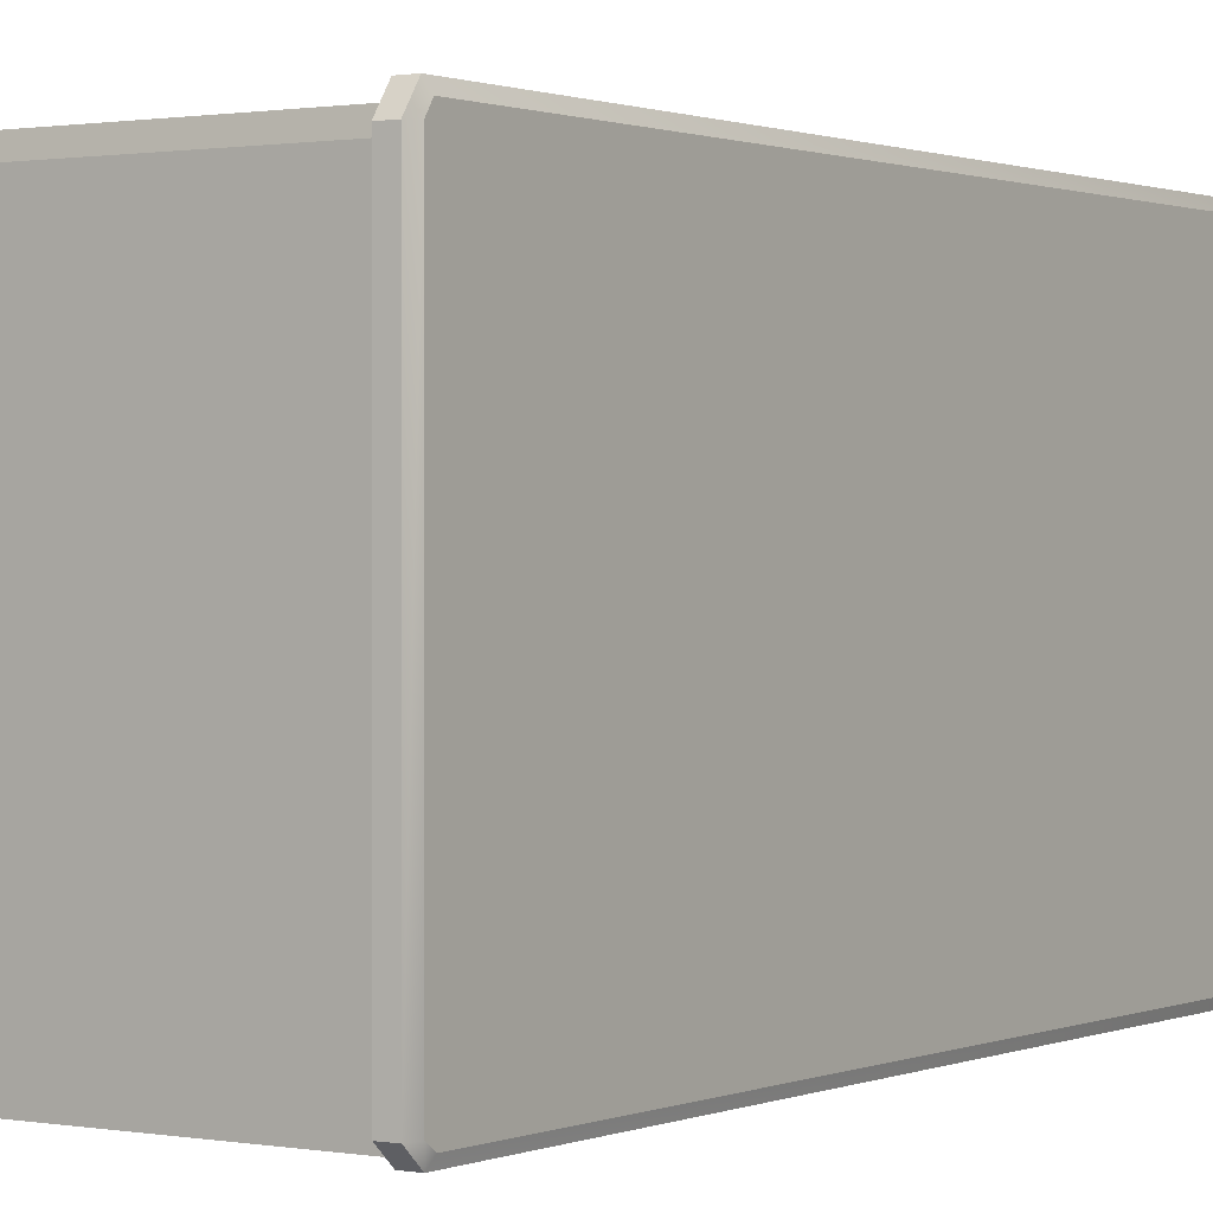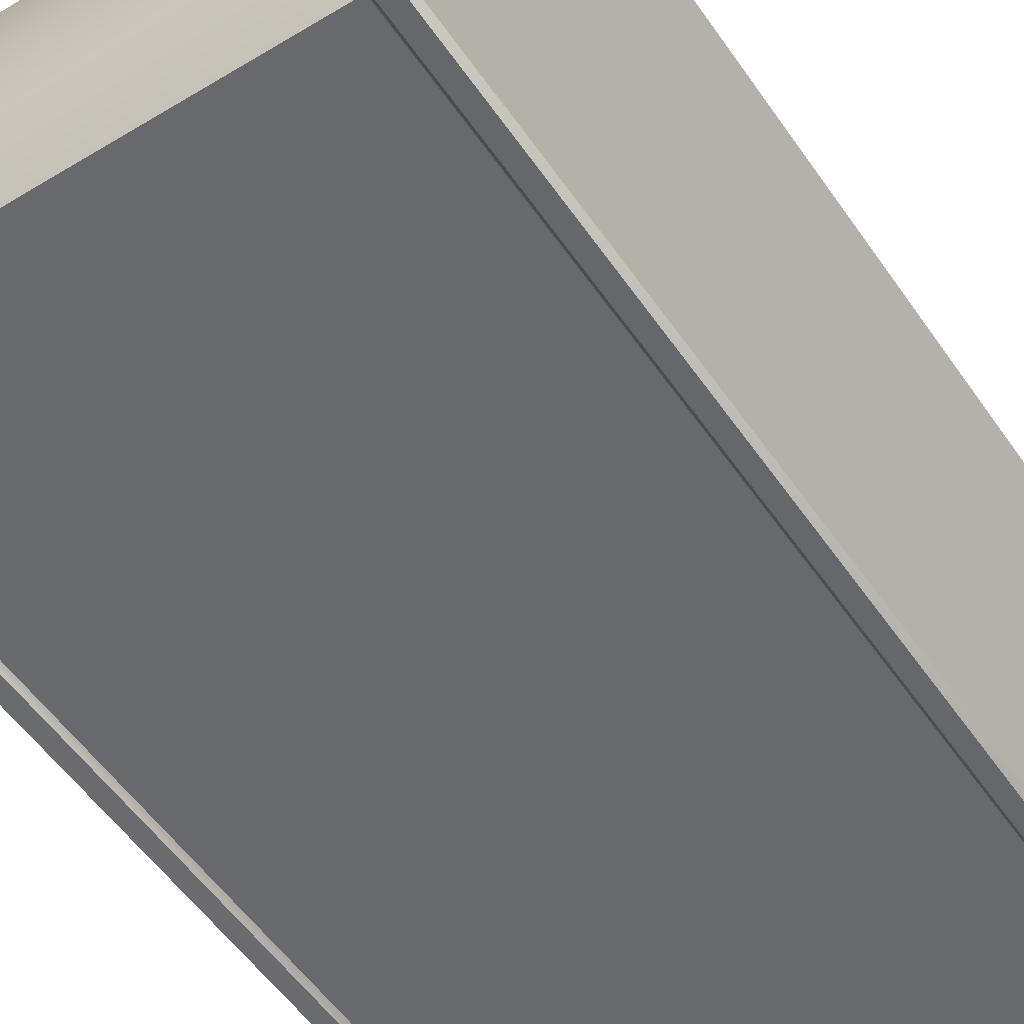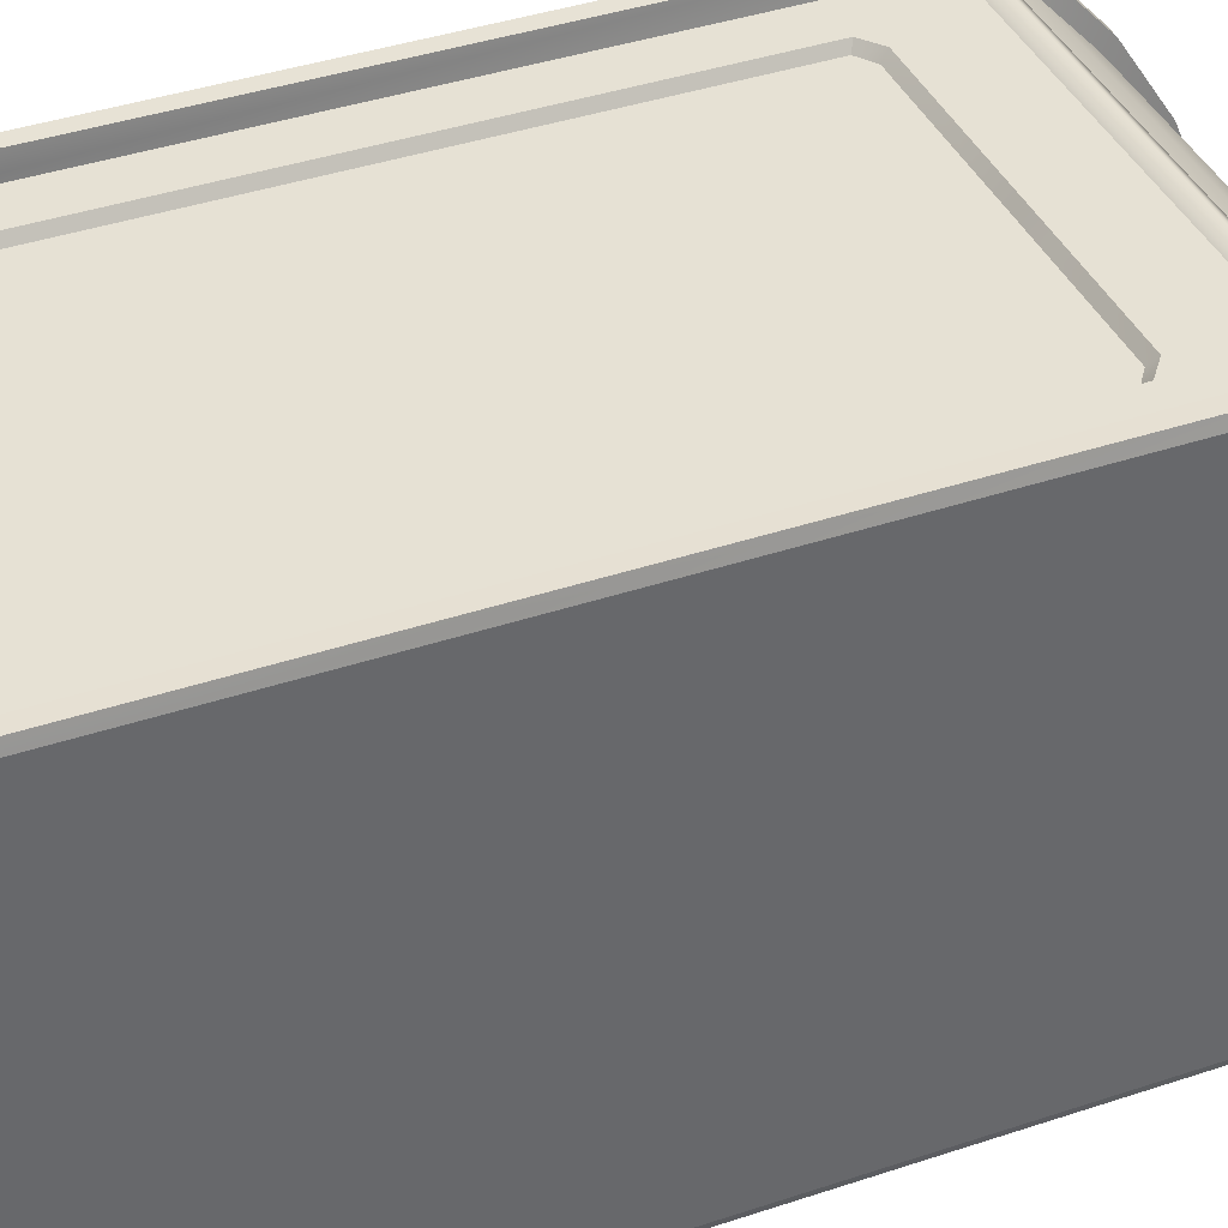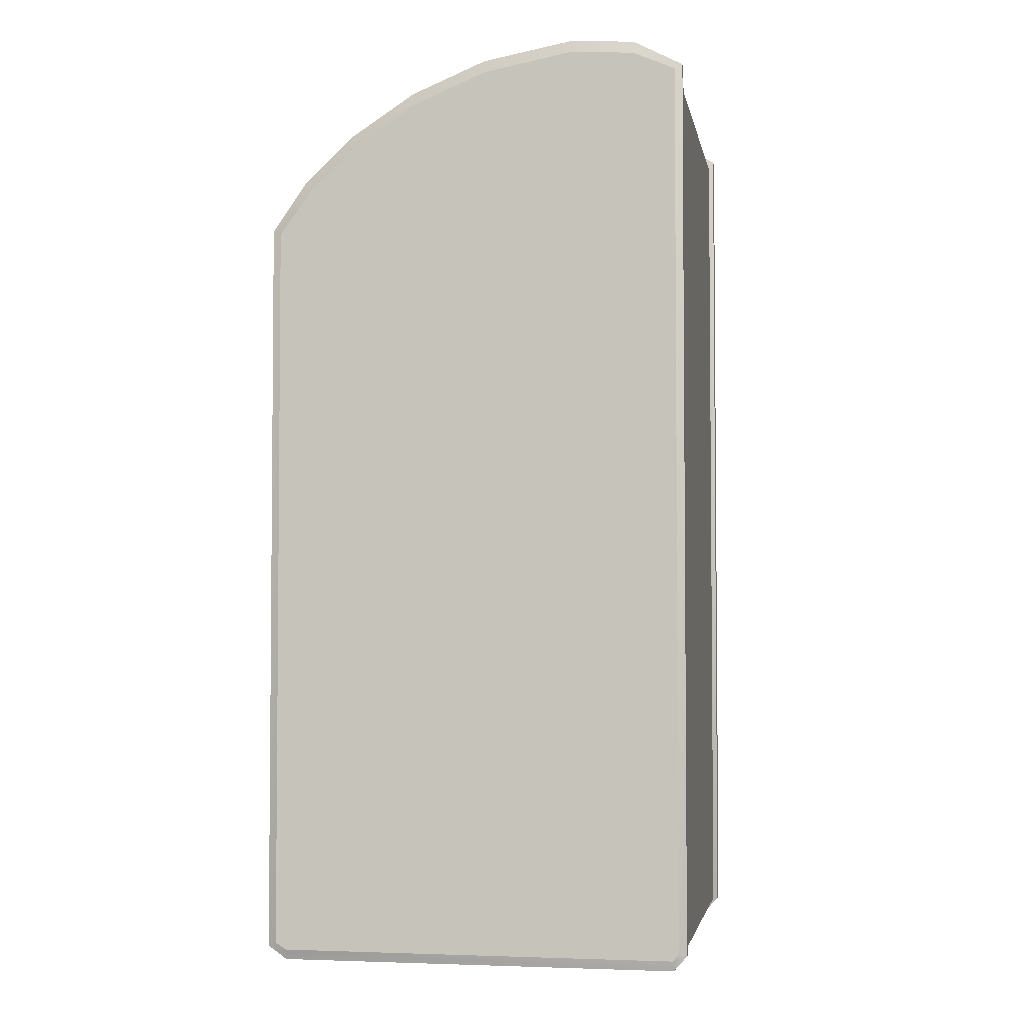
<metadata>
{"format":"obj","ext":"obj","renderer":"f3d","projection":"perspective","resolution":1024,"background":"white","views":[{"elev":0.8,"azim":33.7,"up":"+Z"},{"elev":-52.7,"azim":-146.6,"up":"+Z"},{"elev":39.3,"azim":67.2,"up":"+Z"},{"elev":-3.3,"azim":100.2,"up":"+Y"}]}
</metadata>
<code>
g Common_Prop_Trash_01
v 0.1767 -3.518e-08 0.1695
v 0.1738 0.01283 0.1704
v 0.1767 0.01144 0.1859
v 0.1767 0.01291 -0.1859
v 0.1738 0.01294 -0.1818
v 0.1767 3.589e-08 -0.1744
v -0.1767 -3.518e-08 0.1695
v -0.1767 0.01144 0.1859
v -0.1738 0.01283 0.1704
v -0.1767 0.01291 -0.1859
v -0.1767 3.589e-08 -0.1744
v -0.1738 0.01294 -0.1818
v -0 0.7812 -0.1816
v 0.1738 0.7807 -0.1817
v 0.1738 0.7998 -0.1412
v -0.1738 0.7998 -0.1412
v -0.1738 0.7807 -0.1817
v -0.1738 0.8034 -0.08594
v 0.1738 0.8034 -0.08594
v -0.1738 0.7911 -0.01046
v 0.1738 0.7911 -0.01046
v 0.1738 0.7647 0.05393
v -0.1738 0.7647 0.05393
v 0.1738 0.7278 0.1078
v -0.1738 0.7278 0.1078
v -0.1738 0.6896 0.149
v 0.1738 0.6896 0.149
v -0 0.6606 0.1704
v -0.1738 0.6607 0.1704
v 0.1738 0.6607 0.1704
v -0 0.5873 0.1643
v -0.1353 0.5786 0.1643
v -0.1232 0.5873 0.1643
v 4.578e-07 0.5786 0.1643
v 0.1232 0.5873 0.1643
v 0.1353 0.5786 0.1643
v 4.578e-07 0.09928 0.1643
v -0.1353 0.09937 0.1643
v -0.1232 0.08982 0.1643
v 0.1353 0.09937 0.1643
v -0 0.08982 0.1643
v 0.1232 0.08982 0.1643
v -0.1738 0.01294 -0.1818
v -0.1738 0.01283 0.1704
v -0 0.01287 0.1704
v -0 0.013 -0.1816
v -0.1258 0.08525 0.1704
v -0 0.08527 0.1704
v -0 0.01287 0.1704
v -0.1738 0.01283 0.1704
v -0.1399 0.09636 0.1704
v -0.1738 0.6607 0.1704
v -0.14 0.5816 0.1704
v -0.1259 0.5926 0.1704
v -0 0.6606 0.1704
v -0 0.5926 0.1704
v -0.1738 0.01294 -0.1818
v -0 0.013 -0.1816
v -0 0.7812 -0.1816
v -0.1738 0.7807 -0.1817
v -0.1259 0.5926 0.1704
v -0 0.5926 0.1704
v -0 0.5873 0.1643
v -0.1232 0.5873 0.1643
v -0.1353 0.5786 0.1643
v -0.14 0.5816 0.1704
v -0.1399 0.09636 0.1704
v -0.14 0.5816 0.1704
v -0.1353 0.5786 0.1643
v -0.1353 0.09937 0.1643
v -0.1258 0.08525 0.1704
v -0 0.08982 0.1643
v -0 0.08527 0.1704
v -0.1232 0.08982 0.1643
v -0.1399 0.09636 0.1704
v -0.1353 0.09937 0.1643
v 0.1738 0.01294 -0.1818
v -0 0.013 -0.1816
v -0 0.01287 0.1704
v 0.1738 0.01283 0.1704
v 0.1258 0.08525 0.1704
v -0 0.01287 0.1704
v -0 0.08527 0.1704
v 0.1738 0.01283 0.1704
v 0.1399 0.09636 0.1704
v 0.1738 0.6607 0.1704
v 0.14 0.5816 0.1704
v 0.1259 0.5926 0.1704
v -0 0.6606 0.1704
v -0 0.5926 0.1704
v 0.1738 0.01294 -0.1818
v 0.1738 0.7807 -0.1817
v -0 0.7812 -0.1816
v -0 0.013 -0.1816
v 0.1259 0.5926 0.1704
v -0 0.5873 0.1643
v -0 0.5926 0.1704
v 0.1232 0.5873 0.1643
v 0.1353 0.5786 0.1643
v 0.14 0.5816 0.1704
v 0.1399 0.09636 0.1704
v 0.1353 0.09937 0.1643
v 0.1353 0.5786 0.1643
v 0.14 0.5816 0.1704
v 0.1258 0.08525 0.1704
v -0 0.08527 0.1704
v -0 0.08982 0.1643
v 0.1232 0.08982 0.1643
v 0.1399 0.09636 0.1704
v 0.1353 0.09937 0.1643
v 0.1883 0.001071 -0.1746
v 0.1883 0.001071 0.1697
v 0.1912 0.00984 0.1695
v 0.1912 0.009841 -0.1744
v 0.1884 0.6536 0.1861
v 0.1912 0.6879 0.1513
v 0.1912 0.6502 0.1787
v 0.1884 0.6979 0.1556
v 0.1884 0.7382 0.112
v 0.1912 0.7276 0.1092
v 0.1912 0.7637 0.05547
v 0.1884 0.7744 0.05637
v 0.1884 0.8011 -0.009085
v 0.1912 0.7904 -0.0102
v 0.1912 0.8044 -0.08657
v 0.1884 0.8151 -0.08667
v 0.1912 0.8009 -0.1429
v 0.1884 0.8116 -0.143
v 0.1884 0.7891 -0.1861
v 0.1912 0.785 -0.1795
v 0.1884 0.8116 -0.143
v 0.1767 0.7889 -0.1859
v 0.1884 0.7891 -0.1861
v 0.1767 0.8114 -0.1429
v 0.1884 0.8151 -0.08667
v 0.1767 0.8149 -0.08657
v 0.1884 0.8011 -0.009085
v 0.1767 0.8009 -0.00906
v 0.1884 0.7744 0.05637
v 0.1767 0.7742 0.05632
v 0.1884 0.7382 0.112
v 0.1767 0.738 0.1119
v 0.1884 0.6979 0.1556
v 0.1767 0.6978 0.1555
v 0.1767 0.6536 0.1859
v 0.1884 0.6536 0.1861
v 0.1767 0.01144 0.1859
v 0.1767 0.6536 0.1859
v 0.1884 0.6536 0.1861
v 0.1883 0.01253 0.1861
v 0.1767 0.01144 0.1859
v 0.1883 0.01253 0.1861
v 0.1883 0.001071 0.1697
v 0.1767 -3.518e-08 0.1695
v 0.1912 0.009841 -0.1744
v 0.1912 0.01725 -0.1795
v 0.1883 0.01399 -0.1861
v 0.1883 0.001071 -0.1746
v 0.1912 0.785 -0.1795
v 0.1884 0.7891 -0.1861
v 0.1883 0.01399 -0.1861
v 0.1912 0.01725 -0.1795
v 0.1738 0.01294 -0.1818
v 0.1767 0.01291 -0.1859
v 0.1767 0.7889 -0.1859
v 0.1738 0.7807 -0.1817
v 0.1767 0.6536 0.1859
v 0.1767 0.01144 0.1859
v 0.1738 0.01283 0.1704
v 0.1738 0.6607 0.1704
v 0.1767 0.6978 0.1555
v 0.1767 0.6536 0.1859
v 0.1738 0.6607 0.1704
v 0.1738 0.6896 0.149
v 0.1767 0.738 0.1119
v 0.1738 0.7278 0.1078
v 0.1738 0.7647 0.05393
v 0.1767 0.7742 0.05632
v 0.1738 0.7911 -0.01046
v 0.1767 0.8009 -0.00906
v 0.1767 0.8149 -0.08657
v 0.1738 0.8034 -0.08594
v 0.1738 0.7998 -0.1412
v 0.1767 0.8114 -0.1429
v 0.1738 0.7807 -0.1817
v 0.1767 0.7889 -0.1859
v 0.1912 0.785 -0.1795
v 0.1912 0.01725 -0.1795
v 0.1912 0.8009 -0.1429
v 0.1912 0.8044 -0.08657
v 0.1912 0.7904 -0.0102
v 0.1912 0.7637 0.05547
v 0.1912 0.01579 0.1787
v 0.1912 0.7276 0.1092
v 0.1912 0.6879 0.1513
v 0.1912 0.6502 0.1787
v 0.1912 0.00984 0.1695
v 0.1912 0.009841 -0.1744
v 0.1738 0.01294 -0.1818
v 0.1738 0.01283 0.1704
v 0.1767 -3.518e-08 0.1695
v 0.1767 3.589e-08 -0.1744
v 0.1912 0.01579 0.1787
v 0.1883 0.01253 0.1861
v 0.1884 0.6536 0.1861
v 0.1912 0.6502 0.1787
v 0.1883 0.001071 0.1697
v 0.1883 0.01253 0.1861
v 0.1912 0.01579 0.1787
v 0.1912 0.00984 0.1695
v 0.1767 -3.518e-08 0.1695
v 0.1883 0.001071 0.1697
v 0.1883 0.001071 -0.1746
v 0.1767 3.589e-08 -0.1744
v 0.1883 0.01399 -0.1861
v 0.1767 0.01291 -0.1859
v 0.1767 3.589e-08 -0.1744
v 0.1883 0.001071 -0.1746
v 0.1767 0.01291 -0.1859
v 0.1883 0.01399 -0.1861
v 0.1884 0.7891 -0.1861
v 0.1767 0.7889 -0.1859
v -0.1883 0.001071 -0.1746
v -0.1912 0.009841 -0.1744
v -0.1912 0.00984 0.1695
v -0.1883 0.001071 0.1697
v -0.1884 0.6536 0.1861
v -0.1912 0.6502 0.1787
v -0.1912 0.6879 0.1513
v -0.1884 0.6979 0.1556
v -0.1884 0.7382 0.112
v -0.1912 0.7276 0.1092
v -0.1912 0.7637 0.05547
v -0.1884 0.7744 0.05637
v -0.1884 0.8011 -0.009085
v -0.1912 0.7904 -0.0102
v -0.1912 0.8044 -0.08657
v -0.1884 0.8151 -0.08667
v -0.1912 0.8009 -0.1429
v -0.1884 0.8116 -0.143
v -0.1884 0.7891 -0.1861
v -0.1912 0.785 -0.1795
v -0.1767 0.7889 -0.1859
v -0.1884 0.8116 -0.143
v -0.1884 0.7891 -0.1861
v -0.1767 0.8114 -0.1429
v -0.1884 0.8151 -0.08667
v -0.1767 0.8149 -0.08657
v -0.1884 0.8011 -0.009085
v -0.1767 0.8009 -0.00906
v -0.1884 0.7744 0.05637
v -0.1767 0.7742 0.05632
v -0.1884 0.7382 0.112
v -0.1767 0.738 0.1119
v -0.1884 0.6979 0.1556
v -0.1767 0.6978 0.1555
v -0.1767 0.6536 0.1859
v -0.1884 0.6536 0.1861
v -0.1767 0.01144 0.1859
v -0.1883 0.01253 0.1861
v -0.1884 0.6536 0.1861
v -0.1767 0.6536 0.1859
v -0.1767 0.01144 0.1859
v -0.1767 -3.518e-08 0.1695
v -0.1883 0.001071 0.1697
v -0.1883 0.01253 0.1861
v -0.1912 0.009841 -0.1744
v -0.1883 0.001071 -0.1746
v -0.1883 0.01399 -0.1861
v -0.1912 0.01725 -0.1795
v -0.1912 0.785 -0.1795
v -0.1912 0.01725 -0.1795
v -0.1883 0.01399 -0.1861
v -0.1884 0.7891 -0.1861
v -0.1738 0.01294 -0.1818
v -0.1738 0.7807 -0.1817
v -0.1767 0.7889 -0.1859
v -0.1767 0.01291 -0.1859
v -0.1767 0.6536 0.1859
v -0.1738 0.6607 0.1704
v -0.1738 0.01283 0.1704
v -0.1767 0.01144 0.1859
v -0.1738 0.6607 0.1704
v -0.1767 0.6536 0.1859
v -0.1767 0.6978 0.1555
v -0.1738 0.6896 0.149
v -0.1767 0.738 0.1119
v -0.1738 0.7278 0.1078
v -0.1738 0.7647 0.05393
v -0.1767 0.7742 0.05632
v -0.1738 0.7911 -0.01046
v -0.1767 0.8009 -0.00906
v -0.1767 0.8149 -0.08657
v -0.1738 0.8034 -0.08594
v -0.1738 0.7998 -0.1412
v -0.1767 0.8114 -0.1429
v -0.1738 0.7807 -0.1817
v -0.1767 0.7889 -0.1859
v -0.1912 0.785 -0.1795
v -0.1912 0.8009 -0.1429
v -0.1912 0.01725 -0.1795
v -0.1912 0.8044 -0.08657
v -0.1912 0.7904 -0.0102
v -0.1912 0.7637 0.05547
v -0.1912 0.01579 0.1787
v -0.1912 0.7276 0.1092
v -0.1912 0.6879 0.1513
v -0.1912 0.6502 0.1787
v -0.1912 0.00984 0.1695
v -0.1912 0.009841 -0.1744
v -0.1738 0.01294 -0.1818
v -0.1767 3.589e-08 -0.1744
v -0.1767 -3.518e-08 0.1695
v -0.1738 0.01283 0.1704
v -0.1912 0.01579 0.1787
v -0.1912 0.6502 0.1787
v -0.1884 0.6536 0.1861
v -0.1883 0.01253 0.1861
v -0.1883 0.001071 0.1697
v -0.1912 0.00984 0.1695
v -0.1912 0.01579 0.1787
v -0.1883 0.01253 0.1861
v -0.1767 -3.518e-08 0.1695
v -0.1767 3.589e-08 -0.1744
v -0.1883 0.001071 -0.1746
v -0.1883 0.001071 0.1697
v -0.1883 0.01399 -0.1861
v -0.1883 0.001071 -0.1746
v -0.1767 3.589e-08 -0.1744
v -0.1767 0.01291 -0.1859
v -0.1767 0.01291 -0.1859
v -0.1767 0.7889 -0.1859
v -0.1884 0.7891 -0.1861
v -0.1883 0.01399 -0.1861
v 1.053e-05 0.02785 0.1768
v 1.053e-05 0.01015 0.1768
v -0.1776 0.01015 0.1768
v -0.1776 0.02785 0.1768
v -0.1776 0.03369 0.1691
v 1.053e-05 0.03369 0.1691
v 1.053e-05 0.02785 0.1768
v -0.1776 0.02785 0.1768
v -0.1776 0.008151 0.1649
v -0.1776 0.01015 0.1768
v 1.053e-05 0.01015 0.1768
v 1.053e-05 0.008151 0.1649
v -0 0.6564 0.1775
v -0 0.6462 0.1673
v -0.1781 0.6462 0.1673
v -0.1781 0.6564 0.1775
v -0.1781 0.6651 0.1709
v -0 0.6651 0.1709
v -0.1781 0.6636 0.16
v -0 0.6636 0.16
v 1.053e-05 0.02785 0.1768
v 0.1775 0.02785 0.1768
v 0.1775 0.01015 0.1768
v 1.053e-05 0.01015 0.1768
v 0.1775 0.03369 0.1691
v 0.1775 0.02785 0.1768
v 1.053e-05 0.02785 0.1768
v 1.053e-05 0.03369 0.1691
v 0.1775 0.008151 0.1649
v 1.053e-05 0.008151 0.1649
v 1.053e-05 0.01015 0.1768
v 0.1775 0.01015 0.1768
v -0 0.6462 0.1673
v 0.1781 0.6564 0.1775
v 0.1781 0.6462 0.1673
v -0 0.6564 0.1775
v 0.1781 0.6651 0.1709
v -0 0.6651 0.1709
v 0.1781 0.6636 0.16
v -0 0.6636 0.16
g Common_Prop_Trash_01_0
f 3 2 1
f 6 5 4
f 9 8 7
f 12 11 10
f 15 14 13
f 16 15 13
f 17 16 13
f 15 16 18
f 19 15 18
f 19 18 20
f 21 19 20
f 21 20 22
f 20 23 22
f 22 23 24
f 23 25 24
f 24 25 26
f 27 24 26
f 28 27 26
f 29 28 26
f 28 30 27
f 33 32 31
f 32 34 31
f 31 34 35
f 34 36 35
f 34 32 37
f 34 37 36
f 32 38 37
f 38 39 37
f 37 40 36
f 39 41 37
f 40 37 41
f 42 40 41
f 45 44 43
f 46 45 43
f 49 48 47
f 50 49 47
f 51 50 47
f 50 51 52
f 51 53 52
f 54 52 53
f 52 54 55
f 54 56 55
f 59 58 57
f 60 59 57
f 63 62 61
f 64 63 61
f 64 61 65
f 61 66 65
f 69 68 67
f 70 69 67
f 73 72 71
f 72 74 71
f 75 71 74
f 76 75 74
f 79 78 77
f 80 79 77
f 83 82 81
f 82 84 81
f 84 85 81
f 85 84 86
f 87 85 86
f 86 88 87
f 88 86 89
f 90 88 89
f 93 92 91
f 94 93 91
f 97 96 95
f 96 98 95
f 95 98 99
f 100 95 99
f 103 102 101
f 104 103 101
f 107 106 105
f 108 107 105
f 105 109 108
f 109 110 108
f 113 112 111
f 114 113 111
f 117 116 115
f 116 118 115
f 118 116 119
f 116 120 119
f 120 121 119
f 121 122 119
f 123 122 121
f 124 123 121
f 124 125 123
f 125 126 123
f 125 127 126
f 127 128 126
f 128 127 129
f 127 130 129
f 133 132 131
f 132 134 131
f 131 134 135
f 134 136 135
f 137 135 136
f 138 137 136
f 139 137 138
f 140 139 138
f 141 139 140
f 142 141 140
f 143 141 142
f 144 143 142
f 143 144 145
f 146 143 145
f 149 148 147
f 150 149 147
f 153 152 151
f 154 153 151
f 157 156 155
f 158 157 155
f 161 160 159
f 162 161 159
f 165 164 163
f 166 165 163
f 169 168 167
f 170 169 167
f 173 172 171
f 174 173 171
f 171 175 174
f 175 176 174
f 176 175 177
f 175 178 177
f 179 177 178
f 180 179 178
f 179 180 181
f 182 179 181
f 182 181 183
f 181 184 183
f 183 184 185
f 184 186 185
f 189 188 187
f 188 189 190
f 188 190 191
f 188 191 192
f 193 188 192
f 193 192 194
f 193 194 195
f 193 195 196
f 193 197 188
f 197 198 188
f 201 200 199
f 202 201 199
f 205 204 203
f 206 205 203
f 209 208 207
f 210 209 207
f 213 212 211
f 214 213 211
f 217 216 215
f 218 217 215
f 221 220 219
f 222 221 219
f 225 224 223
f 226 225 223
f 229 228 227
f 230 229 227
f 229 230 231
f 232 229 231
f 233 232 231
f 234 233 231
f 234 235 233
f 235 236 233
f 237 236 235
f 238 237 235
f 239 237 238
f 240 239 238
f 239 240 241
f 242 239 241
f 245 244 243
f 244 246 243
f 246 244 247
f 248 246 247
f 247 249 248
f 249 250 248
f 249 251 250
f 251 252 250
f 251 253 252
f 253 254 252
f 253 255 254
f 255 256 254
f 257 256 255
f 258 257 255
f 261 260 259
f 262 261 259
f 265 264 263
f 266 265 263
f 269 268 267
f 270 269 267
f 273 272 271
f 274 273 271
f 277 276 275
f 278 277 275
f 281 280 279
f 282 281 279
f 285 284 283
f 286 285 283
f 287 285 286
f 288 287 286
f 287 288 289
f 290 287 289
f 289 291 290
f 291 292 290
f 292 291 293
f 291 294 293
f 293 294 295
f 296 293 295
f 296 295 297
f 298 296 297
f 301 300 299
f 300 301 302
f 302 301 303
f 303 301 304
f 301 305 304
f 304 305 306
f 306 305 307
f 305 308 307
f 309 305 301
f 310 309 301
f 313 312 311
f 314 313 311
f 317 316 315
f 318 317 315
f 321 320 319
f 322 321 319
f 325 324 323
f 326 325 323
f 329 328 327
f 330 329 327
f 333 332 331
f 334 333 331
f 337 336 335
f 338 337 335
f 341 340 339
f 342 341 339
f 345 344 343
f 346 345 343
f 349 348 347
f 350 349 347
f 351 350 347
f 352 351 347
f 353 351 352
f 354 353 352
f 357 356 355
f 358 357 355
f 361 360 359
f 362 361 359
f 365 364 363
f 366 365 363
f 369 368 367
f 368 370 367
f 368 371 370
f 371 372 370
f 371 373 372
f 373 374 372

</code>
